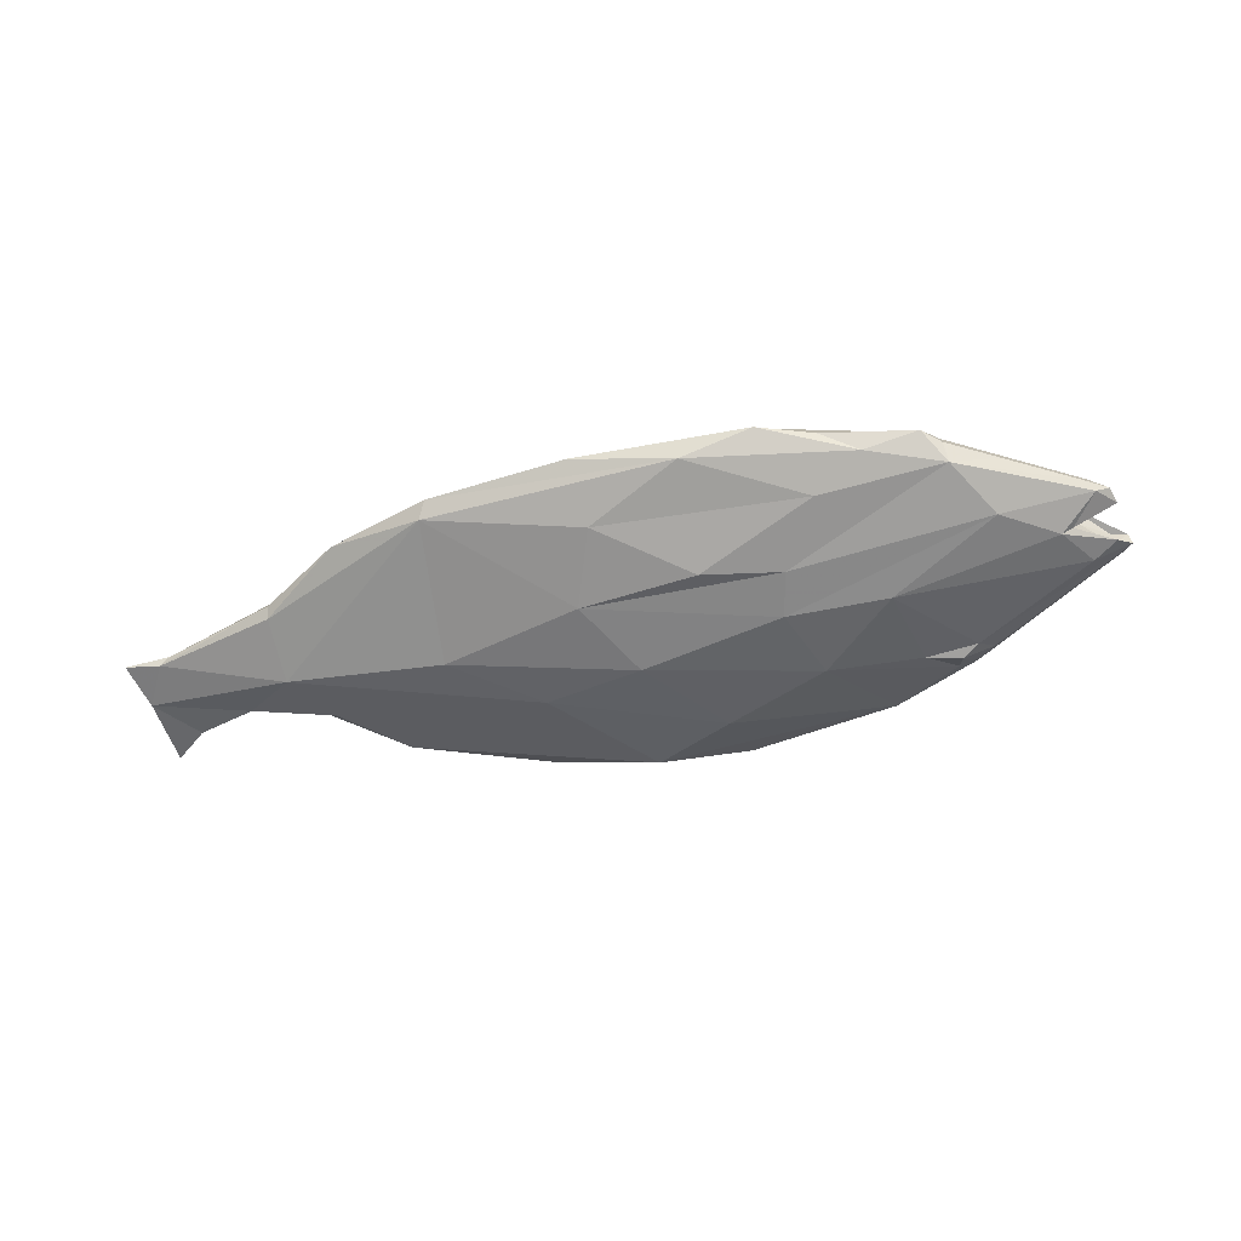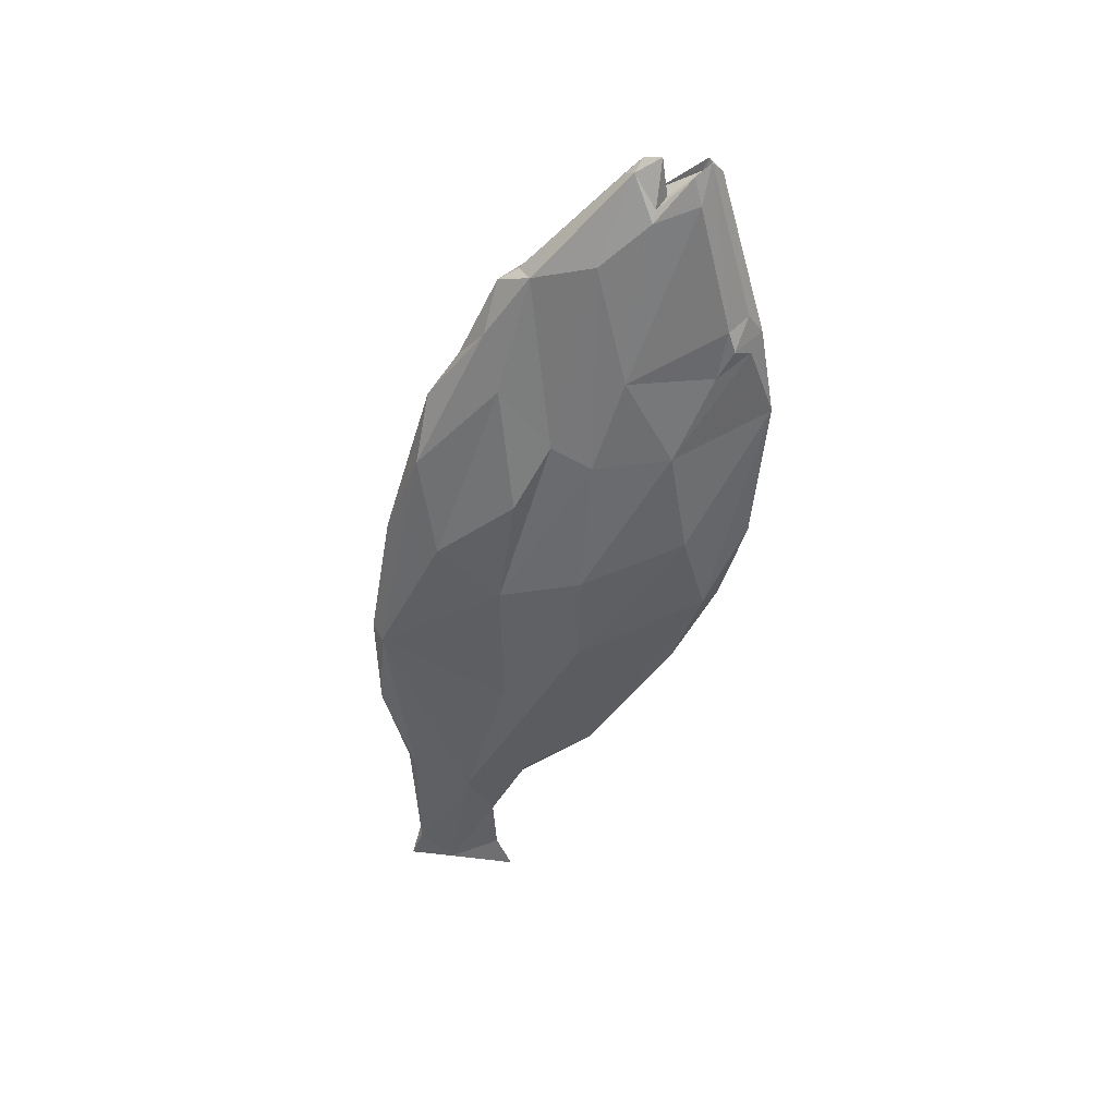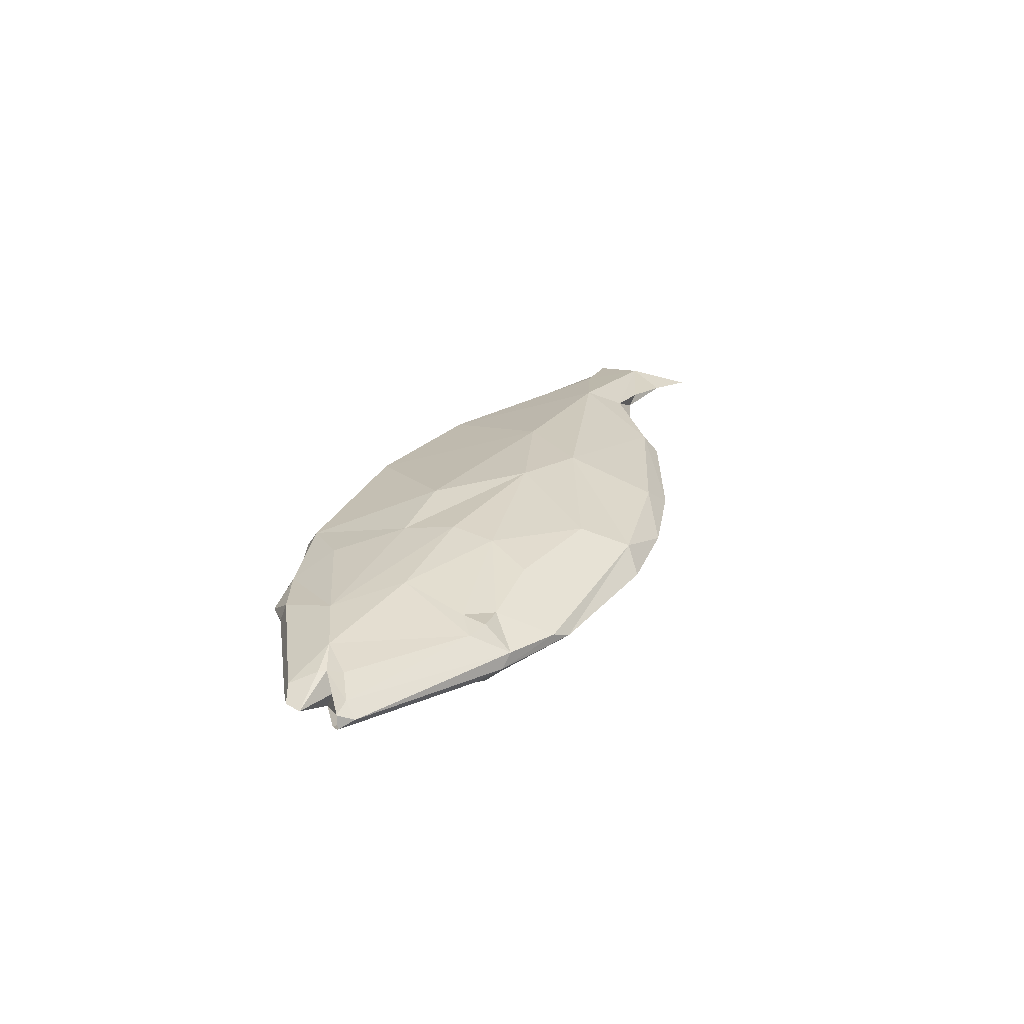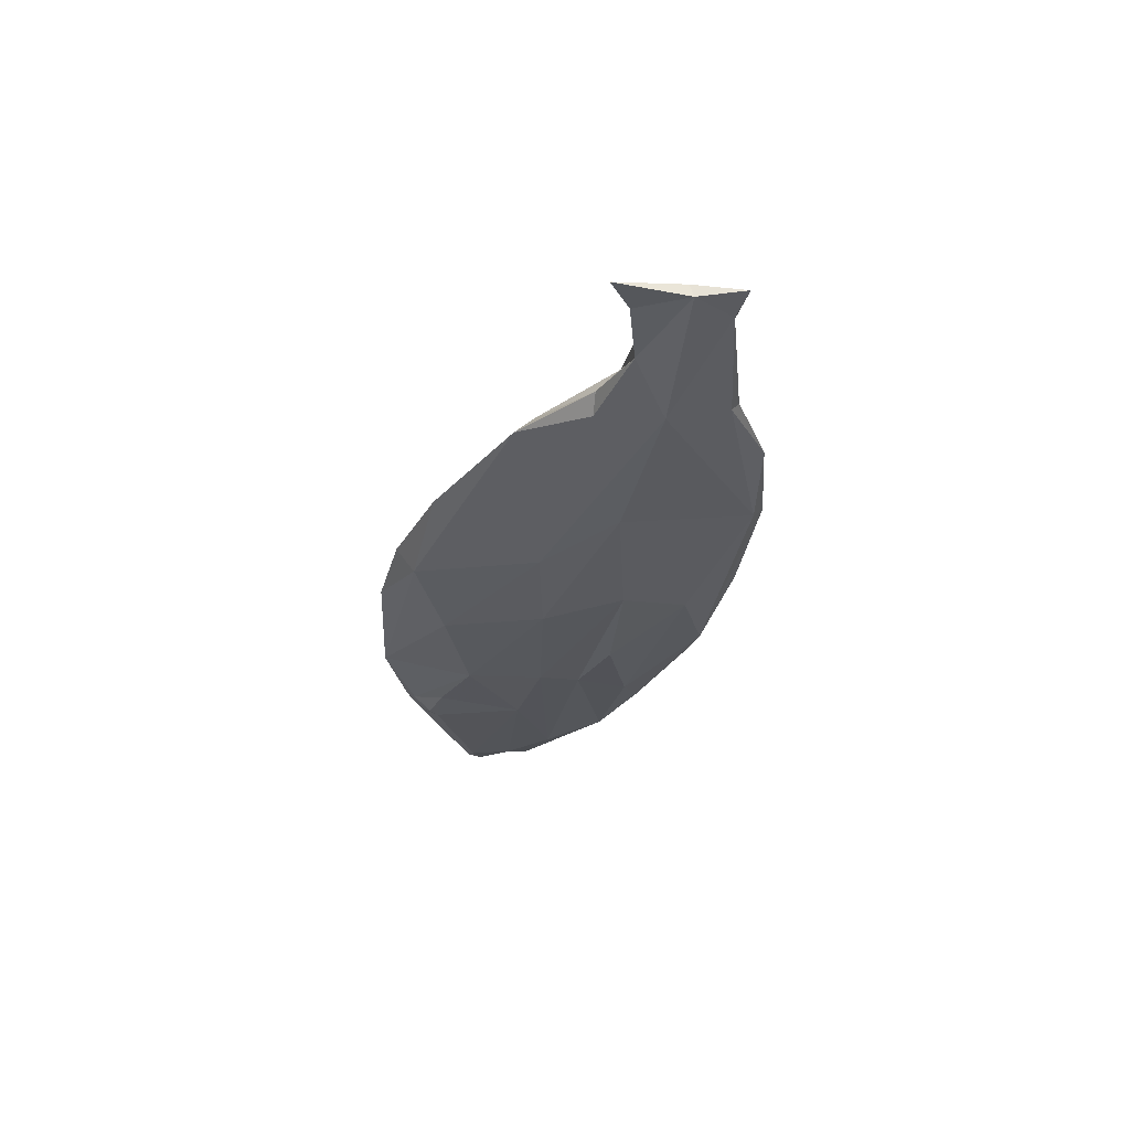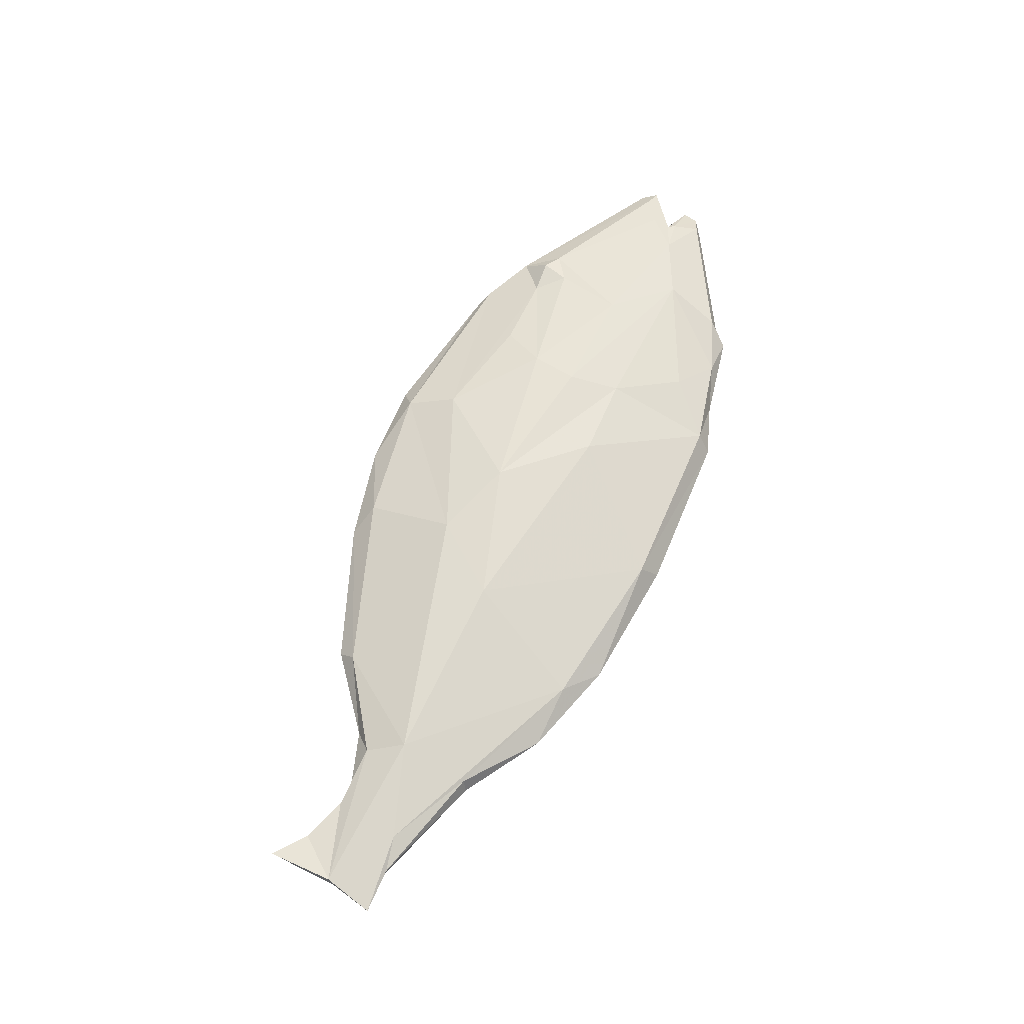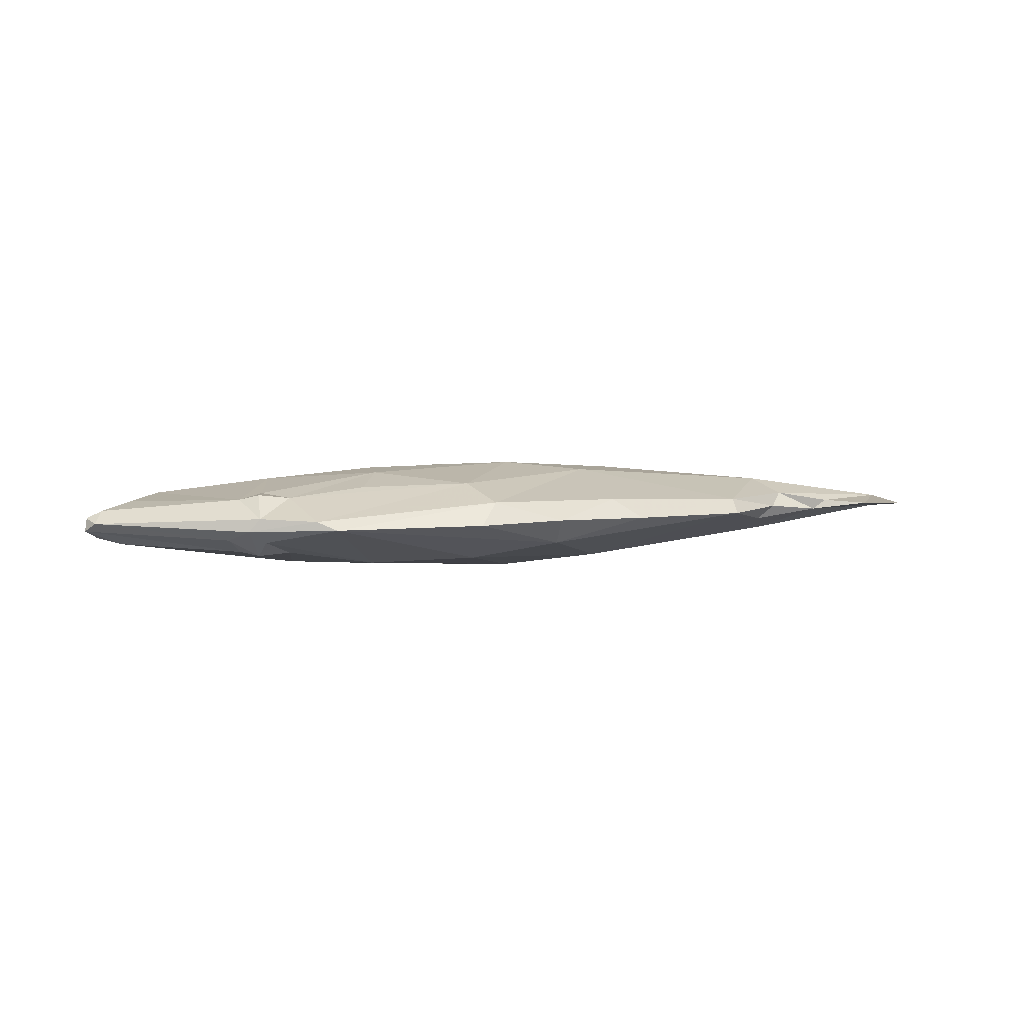
<metadata>
{"format":"obj","ext":"obj","renderer":"f3d","projection":"perspective","resolution":1024,"background":"white","views":[{"elev":-54.8,"azim":15.0,"up":"+Z"},{"elev":-52.5,"azim":76.6,"up":"+Z"},{"elev":24.5,"azim":112.9,"up":"+Z"},{"elev":-29.1,"azim":-101.0,"up":"+Z"},{"elev":64.4,"azim":-64.3,"up":"+Z"},{"elev":2.7,"azim":163.2,"up":"+Z"}]}
</metadata>
<code>
v 0.3493 0.2448 0.02386
v 0.6204 -0.07034 -0.0628
v -0.02345 0.04765 -0.07607
v -0.2766 -0.3106 0.02165
v -0.6493 -0.1298 0.04406
v -0.4923 -0.07263 0.0719
v -0.7862 -0.1461 0.0228
v -0.2578 -0.2885 0.04603
v -0.161 -0.07396 0.09895
v 0.3511 0.05501 0.09337
v 0.3381 -0.02813 0.1014
v 0.3905 0.1351 0.06814
v 0.5211 -0.2672 0.03104
v 0.5958 -0.2651 0.006202
v 0.4439 -0.2234 0.0627
v 0.4402 -0.2987 0.009067
v 0.07508 0.005688 0.1109
v 0.03054 -0.3232 0.05371
v 0.2075 -0.1268 0.1037
v 0.3561 -0.3087 0.04477
v 0.3584 -0.119 0.08988
v 0.2006 0.172 0.07442
v -0.06559 0.05227 0.09668
v -0.7681 -0.05788 0.03434
v 0.7481 -0.0692 0.05467
v 0.8034 -0.01287 0.0408
v 0.8577 0.01923 0.02491
v 0.6432 -0.1229 0.06412
v 0.6224 -0.2243 0.0352
v 0.6263 -0.2352 0.004399
v 0.8361 -0.09985 0.01816
v 0.832 -0.1108 -0.001656
v 0.867 -0.08739 -0.000555
v 0.6196 0.1299 0.04712
v 0.8719 0.04201 0.002071
v 0.5918 0.1938 0.01422
v 0.5867 0.1452 0.0555
v 0.5291 0.1396 0.04966
v 0.1692 0.2564 0.04164
v 0.04852 0.2758 0.007778
v -0.07413 0.2131 0.04353
v -0.3709 0.1027 0.03628
v -0.4956 0.02489 0.01766
v -0.5253 -0.009566 0.04344
v -0.6319 -0.009432 0.02692
v -0.7111 0.01806 0.02106
v -0.7688 0.06075 0.02108
v -0.7078 -0.1439 0.02836
v -0.499 -0.1978 0.04059
v -0.3679 -0.2877 0.02095
v -0.1926 -0.3351 0.0192
v 0.04833 -0.3512 0.01605
v 0.3461 -0.3342 0.01142
v 0.5421 -0.02812 0.08127
v 0.5733 0.09592 0.05759
v 0.81 -0.05755 0.03596
v 0.8849 0.01599 0.01159
v 0.8018 -0.04563 0.03655
v 0.6105 0.1869 -0.009263
v 0.4962 0.2349 0.009837
v 0.2024 0.2864 0.000912
v 0.8584 0.01108 0.01397
v -0.5119 -0.08313 -0.03184
v -0.5098 -0.1921 0.000254
v -0.7689 -0.06528 0.01241
v -0.2374 -0.07003 -0.06204
v -0.2072 -0.314 -0.003419
v 0.00712 -0.1305 -0.07595
v 0.3661 0.09394 -0.0761
v 0.3237 -0.03732 -0.08771
v 0.4974 -0.02315 -0.07911
v 0.5276 0.1277 -0.05169
v 0.5019 -0.2678 -0.01876
v 0.4147 -0.2233 -0.04869
v 0.07678 0.003389 -0.09165
v 0.05796 -0.2576 -0.04705
v 0.2095 -0.1493 -0.08425
v 0.3429 -0.1147 -0.07707
v 0.1875 0.1675 -0.06522
v -0.09453 0.04111 -0.07279
v -0.463 0.02229 -0.007785
v -0.6067 -0.013 0.008864
v 0.6858 -0.1186 -0.05286
v 0.844 -0.09707 -0.01527
v 0.7786 -0.05086 -0.04618
v 0.822 0.01833 -0.03728
v 0.8645 -0.003783 -0.02661
v 0.6293 -0.2177 -0.02887
v 0.7098 -0.1845 0.002612
v 0.6169 0.1239 -0.04882
v 0.8884 0.01874 -0.01257
v 0.5782 0.1754 -0.0301
v 0.04742 0.243 -0.03493
v -0.1266 0.2326 0.008221
v -0.3667 0.1336 0.009254
v -0.7258 -0.138 0.01648
v -0.5077 -0.2054 0.01675
v 0.2221 -0.3286 -0.02118
v 0.5863 0.1426 -0.05558
v 0.875 -0.05843 -0.004115
v 0.4619 0.2497 -0.005706
v 0.6426 0.1523 -0.0258
v 0.7977 -0.05015 -0.03433
v 0.8597 0.01219 -0.01508
v 0.8098 -0.03296 -0.000825
v 0.4924 0.2366 0.008097
v 0.5382 0.2173 0.002827
v 0.6046 0.1891 -0.001836
v 0.7364 0.1171 -0.003804
v 0.7155 0.1173 -0.01695
v 0.749 0.09446 -0.02007
v 0.7964 0.05437 -0.02485
v 0.8343 0.01841 -0.0327
v 0.8266 0.01593 -0.03612
v 0.817 0.01027 -0.03831
v 0.6908 -0.04221 -0.05646
v 0.6934 -0.1131 -0.05231
v 0.6956 -0.1173 -0.05054
v 0.68 -0.1288 -0.0504
v 0.531 -0.1823 -0.04542
v 0.5238 -0.2204 -0.03861
v 0.4595 -0.2462 -0.03329
v 0.3147 -0.3085 -0.02038
v 0.2507 -0.3299 -0.01366
v 0.1628 -0.3363 -0.008475
v -0.09127 -0.3335 0.009336
v -0.1933 -0.3342 0.01814
v -0.2442 -0.3212 0.01972
v -0.2303 -0.3082 0.0347
v -0.1716 -0.2989 0.04832
v -0.1609 -0.07407 0.09893
v -0.1608 -0.07398 0.09896
v -0.1608 -0.07392 0.09896
v 0.01411 0.02588 0.1047
v 0.1134 0.1328 0.08171
v 0.189 0.2031 0.06233
v 0.3474 0.2447 0.02431
v 0.2762 0.254 0.02433
v 0.2537 0.2791 -0.0003966
v 0.183 0.2452 -0.02537
v 0.08886 0.2207 -0.04389
v 0.01498 0.0902 -0.06985
v -0.3055 -0.3046 0.02033
v -0.354 -0.29 0.01885
v -0.478 -0.2049 -0.0001318
v -0.4147 -0.1568 -0.02277
v -0.436 -0.07951 -0.04019
v -0.1281 0.01498 -0.07026
v -0.06086 0.0337 -0.07649
v 0.5815 -0.06579 -0.06739
v 0.4497 -0.02704 -0.08147
v 0.3428 0.02162 -0.08249
v 0.2126 0.0459 -0.08435
v 0.1193 0.06647 -0.08149
f 113 114 86
f 90 112 113
f 90 86 71
f 69 71 151
f 77 74 76
f 101 106 107
f 101 138 1
f 100 56 33
f 108 109 59
f 46 45 82
f 110 111 102
f 96 64 97
f 107 106 60
f 129 130 8
f 107 108 59
f 55 37 38
f 59 109 110
f 58 100 105
f 88 73 122
f 90 102 111
f 80 93 141
f 58 62 57
f 139 138 101
f 152 153 69
f 128 127 51
f 59 99 92
f 75 153 152
f 114 115 86
f 56 25 31
f 68 66 75
f 71 86 115
f 150 71 116
f 124 125 98
f 117 2 116
f 78 83 119
f 152 151 70
f 116 115 85
f 87 85 115
f 87 114 113
f 79 69 153
f 113 112 91
f 94 40 93
f 112 111 91
f 17 10 22
f 84 118 117
f 150 151 71
f 36 37 34
f 69 79 101
f 35 91 111
f 110 109 35
f 121 122 74
f 127 126 51
f 63 146 145
f 36 35 109
f 39 41 23
f 53 52 125
f 21 19 20
f 42 95 43
f 36 108 107
f 60 106 1
f 85 103 84
f 39 137 1
f 70 151 150
f 142 79 154
f 123 122 73
f 75 149 3
f 20 19 18
f 53 124 123
f 36 34 27
f 149 80 142
f 154 153 75
f 117 83 150
f 142 141 79
f 79 141 140
f 140 139 101
f 31 33 56
f 39 138 139
f 84 88 119
f 93 61 139
f 121 120 88
f 140 141 93
f 134 135 23
f 78 120 121
f 129 4 128
f 52 51 126
f 120 119 88
f 117 118 83
f 118 119 83
f 74 122 123
f 123 124 98
f 96 65 63
f 125 126 98
f 67 98 126
f 128 4 143
f 131 130 18
f 18 130 129
f 60 137 136
f 136 135 22
f 17 22 135
f 134 133 17
f 25 56 58
f 19 17 133
f 64 145 144
f 19 132 131
f 8 130 131
f 58 26 25
f 131 132 9
f 45 46 24
f 132 133 9
f 23 9 133
f 95 94 93
f 23 135 136
f 65 24 47
f 48 97 49
f 96 63 64
f 136 137 39
f 149 148 80
f 63 80 148
f 147 146 63
f 144 143 50
f 75 66 148
f 144 145 67
f 145 146 67
f 66 67 146
f 147 148 66
f 5 24 7
f 24 5 6
f 7 24 65
f 48 96 97
f 5 7 48
f 49 8 5
f 8 49 50
f 5 8 6
f 49 5 48
f 6 8 9
f 6 9 23
f 14 13 16
f 13 14 29
f 16 13 20
f 14 16 73
f 17 19 21
f 54 55 10
f 17 21 11
f 68 75 70
f 11 21 28
f 17 11 10
f 21 20 15
f 10 11 54
f 31 32 33
f 60 38 36
f 32 31 89
f 22 12 38
f 33 32 84
f 12 22 10
f 29 25 28
f 25 29 31
f 104 91 57
f 28 25 54
f 29 28 13
f 38 12 10
f 22 38 60
f 39 40 41
f 40 39 61
f 41 40 94
f 41 94 42
f 42 94 95
f 41 42 23
f 23 42 6
f 6 42 44
f 82 44 43
f 44 82 45
f 43 44 42
f 82 43 81
f 24 46 47
f 45 24 44
f 50 49 97
f 18 51 52
f 59 102 99
f 92 72 69
f 18 52 53
f 54 25 34
f 18 53 20
f 20 53 16
f 13 15 20
f 15 13 28
f 28 54 11
f 21 15 28
f 29 30 89
f 30 29 14
f 89 30 88
f 29 89 31
f 32 89 88
f 70 78 68
f 58 27 26
f 57 91 35
f 27 58 57
f 26 27 34
f 37 36 38
f 34 37 55
f 54 34 55
f 34 25 26
f 35 36 27
f 105 100 103
f 56 100 58
f 7 65 96
f 7 96 48
f 67 66 68
f 71 69 72
f 82 65 46
f 77 78 74
f 78 77 68
f 80 63 95
f 82 63 65
f 63 82 81
f 85 87 103
f 73 88 14
f 81 43 95
f 14 88 30
f 67 68 76
f 63 81 95
f 76 68 77
f 102 90 99
f 80 95 93
f 65 47 46
f 64 50 97
f 74 98 76
f 76 98 67
f 53 73 16
f 83 78 70
f 88 84 32
f 100 33 84
f 100 84 103
f 59 92 101
f 92 99 72
f 90 71 72
f 101 92 69
f 61 93 40
f 72 99 90
f 103 87 104
f 104 87 91
f 103 104 105
f 57 35 27
f 58 105 62
f 62 105 104
f 62 104 57
f 24 6 44
f 38 10 55
f 113 86 90
f 151 152 69
f 107 59 101
f 1 106 101
f 110 102 59
f 122 121 88
f 111 112 90
f 141 142 80
f 152 70 75
f 115 116 71
f 116 2 150
f 116 85 117
f 119 120 78
f 115 114 87
f 113 91 87
f 153 154 79
f 117 85 84
f 111 110 35
f 145 64 63
f 109 108 36
f 125 124 53
f 107 60 36
f 1 137 60
f 1 138 39
f 150 83 70
f 154 3 142
f 3 154 75
f 123 73 53
f 142 3 149
f 150 2 117
f 140 101 79
f 139 61 39
f 119 118 84
f 139 140 93
f 121 74 78
f 128 51 129
f 126 125 52
f 123 98 74
f 126 127 67
f 143 144 67
f 128 67 127
f 128 143 67
f 129 51 18
f 136 22 60
f 135 134 17
f 133 132 19
f 144 50 64
f 131 18 19
f 8 50 129
f 129 143 4
f 129 50 143
f 131 9 8
f 133 134 23
f 136 39 23
f 148 147 63
f 148 149 75
f 146 147 66

</code>
